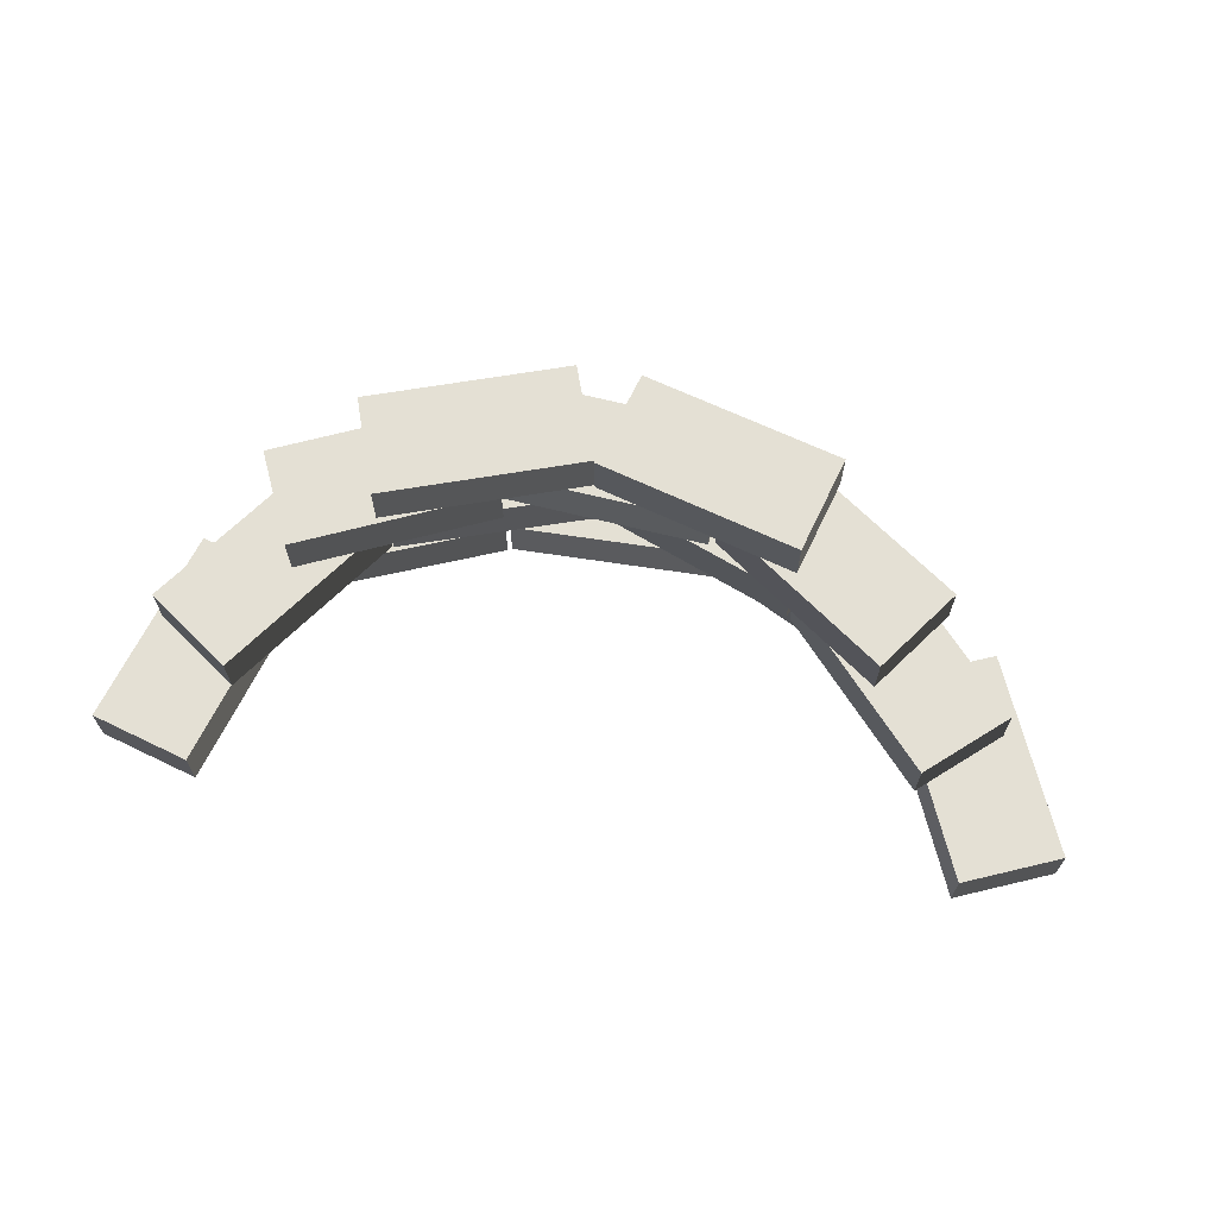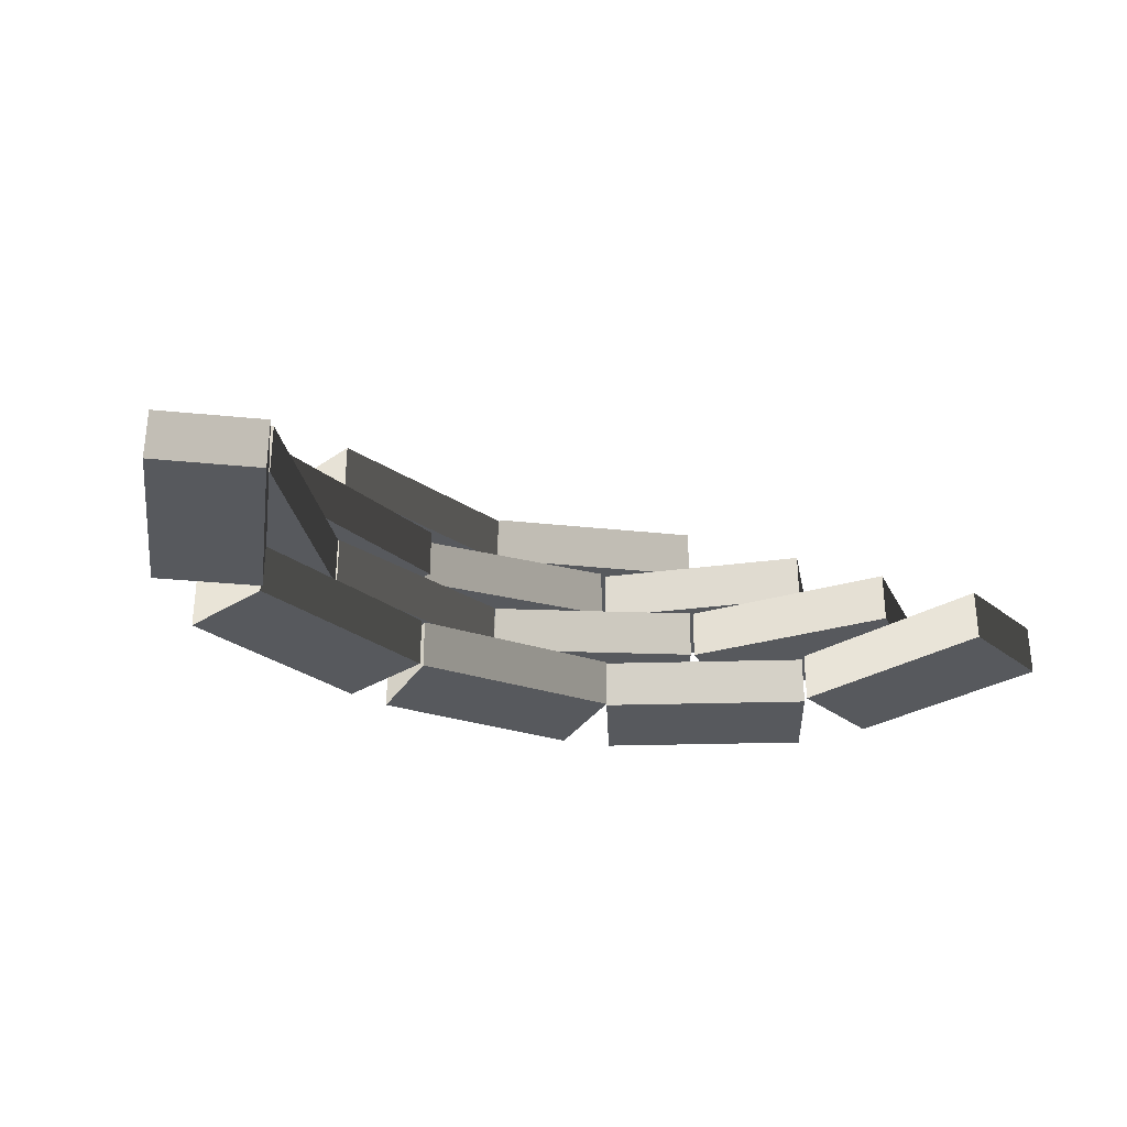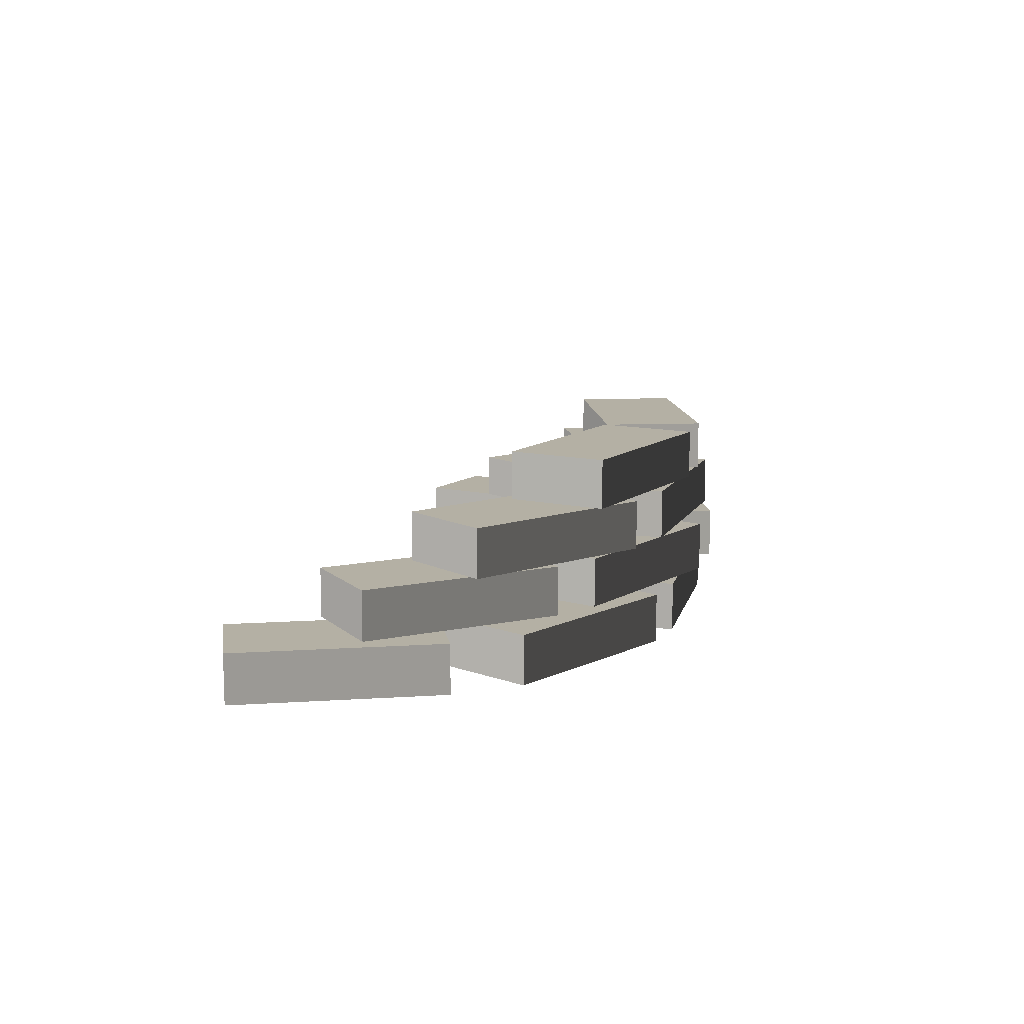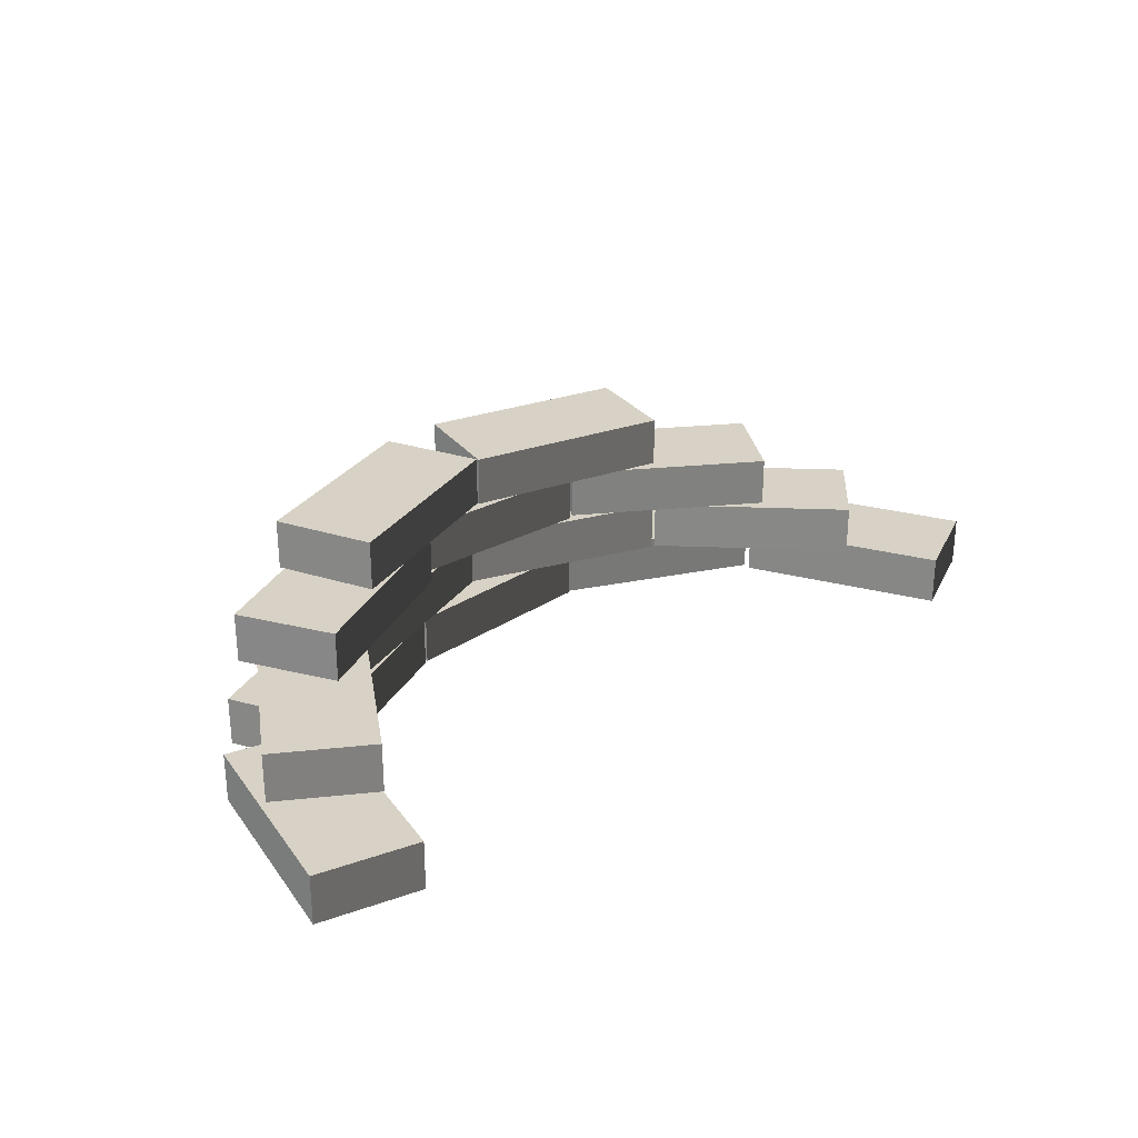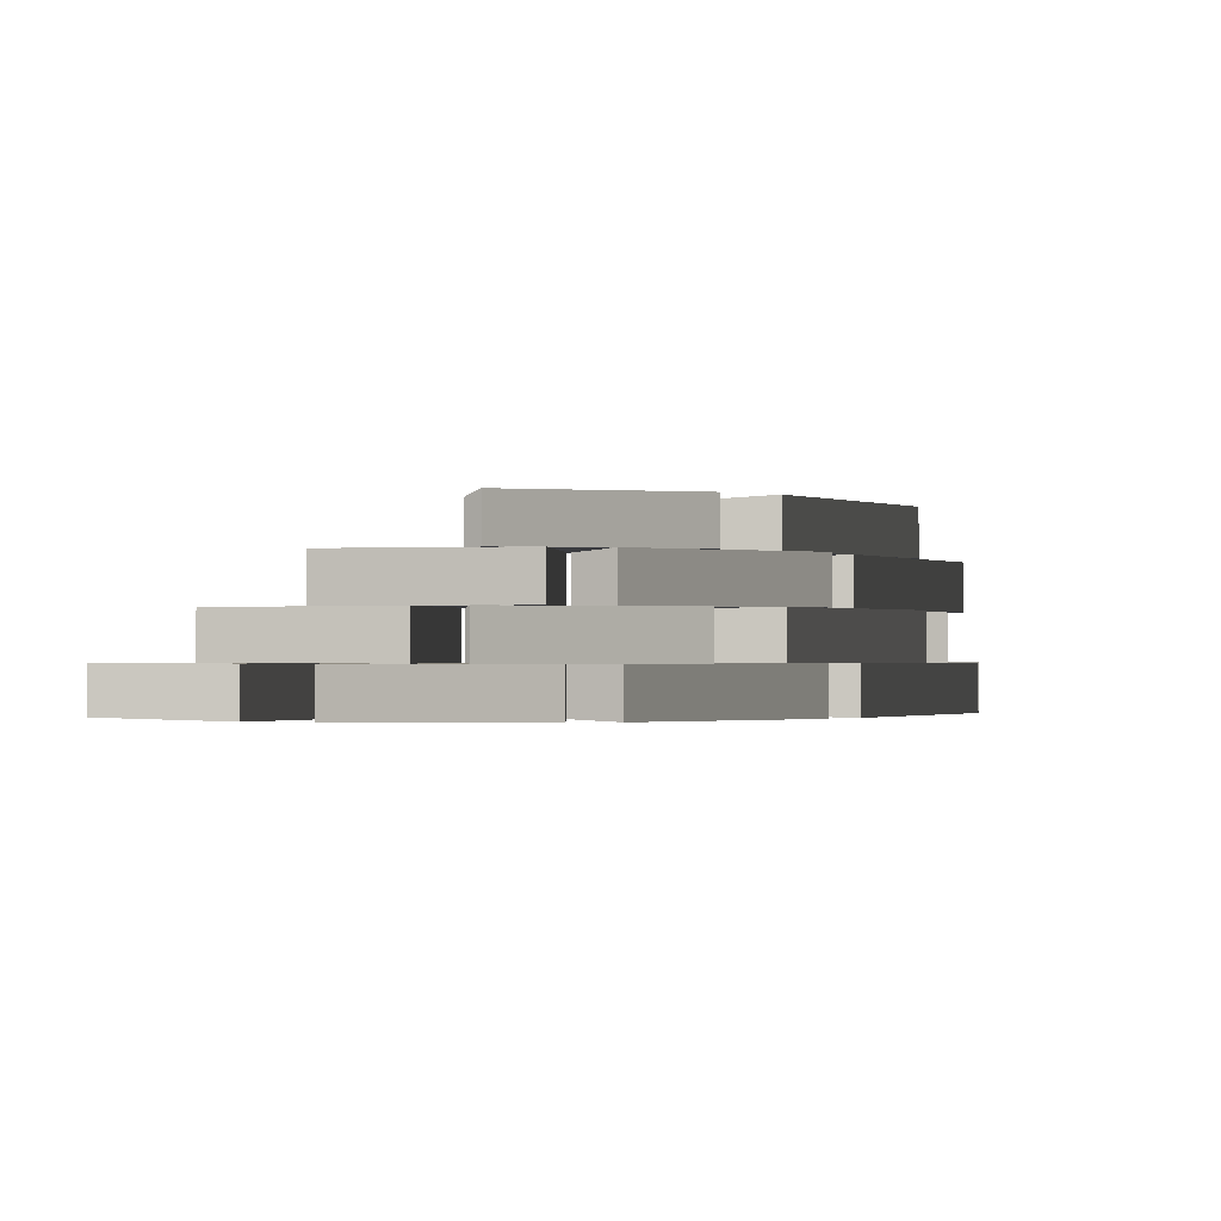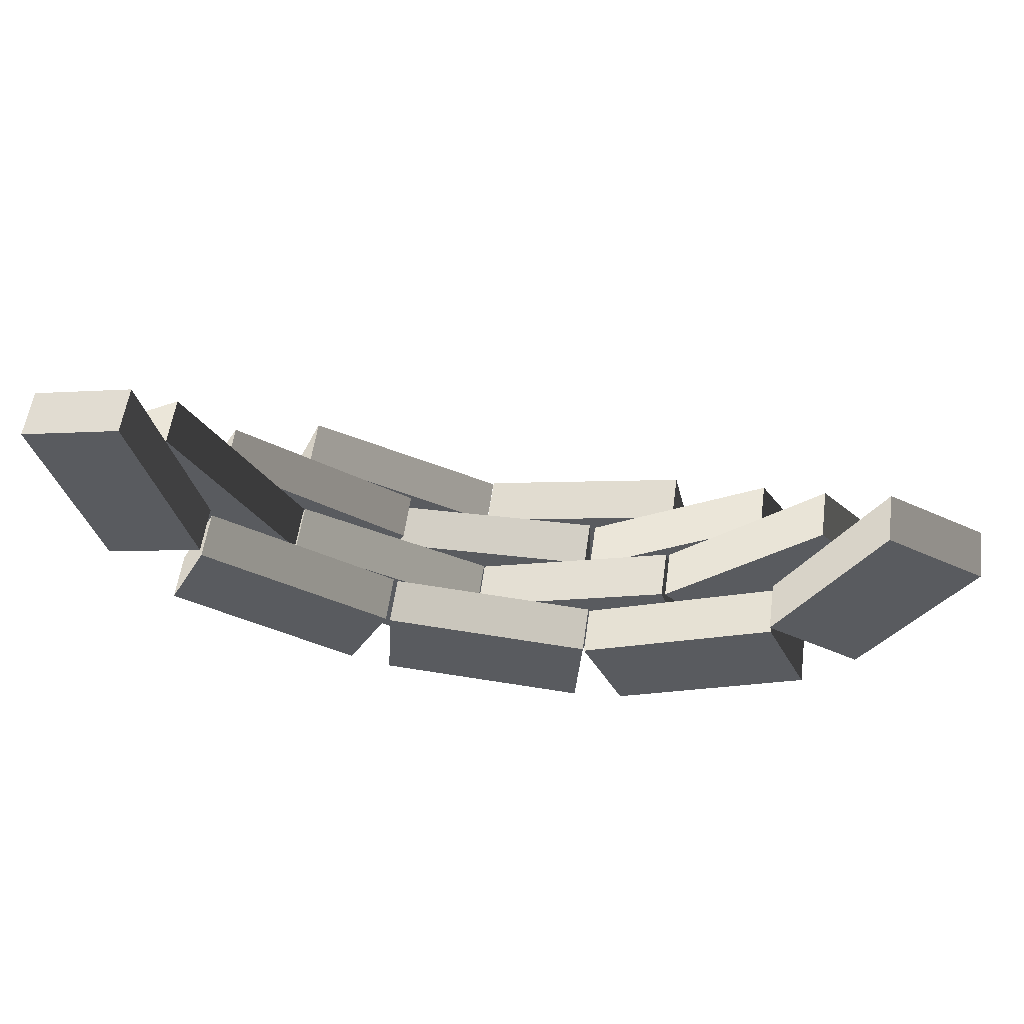
<metadata>
{"format":"obj","ext":"obj","renderer":"f3d","projection":"perspective","resolution":1024,"background":"white","views":[{"elev":66.1,"azim":12.1,"up":"+Y"},{"elev":-29.7,"azim":-22.4,"up":"+Y"},{"elev":11.5,"azim":106.6,"up":"+Y"},{"elev":27.6,"azim":-42.3,"up":"+Y"},{"elev":-1.2,"azim":154.6,"up":"+Y"},{"elev":57.1,"azim":7.9,"up":"+Z"}]}
</metadata>
<code>
v 0.6508 0 -0.7181
v 0.6508 0.3576 -0.7181
v 0.6066 0.3576 -1.465
v 0.6066 0 -1.465
v 0.6508 0.3576 -0.7181
v -0.8551 0.3576 -0.6289
v -0.8993 0.3576 -1.376
v 0.6066 0.3576 -1.465
v -0.8551 0.3576 -0.6289
v -0.8551 0 -0.6289
v -0.8993 0 -1.376
v -0.8993 0.3576 -1.376
v -0.8551 0 -0.6289
v 0.6508 0 -0.7181
v 0.6066 0 -1.465
v -0.8993 0 -1.376
v 0.6066 0 -1.465
v 0.6066 0.3576 -1.465
v -0.8993 0.3576 -1.376
v -0.8993 0 -1.376
v -0.8551 0 -0.6289
v -0.8551 0.3576 -0.6289
v 0.6508 0.3576 -0.7181
v 0.6508 0 -0.7181
v -0.2269 0.3572 -0.8456
v -0.2269 0.7148 -0.8456
v -0.4965 0.7148 -1.543
v -0.4965 0.3572 -1.543
v -0.2269 0.7148 -0.8456
v -1.634 0.7148 -0.302
v -1.904 0.7148 -0.9998
v -0.4965 0.7148 -1.543
v -1.634 0.7148 -0.302
v -1.634 0.3572 -0.302
v -1.904 0.3572 -0.9998
v -1.904 0.7148 -0.9998
v -1.634 0.3572 -0.302
v -0.2269 0.3572 -0.8456
v -0.4965 0.3572 -1.543
v -1.904 0.3572 -0.9998
v -0.4965 0.3572 -1.543
v -0.4965 0.7148 -1.543
v -1.904 0.7148 -0.9998
v -1.904 0.3572 -0.9998
v -1.634 0.3572 -0.302
v -1.634 0.7148 -0.302
v -0.2269 0.7148 -0.8456
v -0.2269 0.3572 -0.8456
v 1.203 0.3572 -0.3521
v 1.203 0.7148 -0.3521
v 1.451 0.7148 -1.058
v 1.451 0.3572 -1.058
v 1.203 0.7148 -0.3521
v -0.2203 0.7148 -0.8521
v 0.02767 0.7148 -1.558
v 1.451 0.7148 -1.058
v -0.2203 0.7148 -0.8521
v -0.2203 0.3572 -0.8521
v 0.02767 0.3572 -1.558
v 0.02767 0.7148 -1.558
v -0.2203 0.3572 -0.8521
v 1.203 0.3572 -0.3521
v 1.451 0.3572 -1.058
v 0.02767 0.3572 -1.558
v 1.451 0.3572 -1.058
v 1.451 0.7148 -1.058
v 0.02767 0.7148 -1.558
v 0.02767 0.3572 -1.558
v -0.2203 0.3572 -0.8521
v -0.2203 0.7148 -0.8521
v 1.203 0.7148 -0.3521
v 1.203 0.3572 -0.3521
v 0.5773 0.7147 -0.6211
v 0.5773 1.072 -0.6211
v 0.6027 1.072 -1.369
v 0.6027 0.7147 -1.369
v 0.5773 1.072 -0.6211
v -0.9304 1.072 -0.6724
v -0.905 1.072 -1.42
v 0.6027 1.072 -1.369
v -0.9304 1.072 -0.6724
v -0.9304 0.7147 -0.6724
v -0.905 0.7147 -1.42
v -0.905 1.072 -1.42
v -0.9304 0.7147 -0.6724
v 0.5773 0.7147 -0.6211
v 0.6027 0.7147 -1.369
v -0.905 0.7147 -1.42
v 0.6027 0.7147 -1.369
v 0.6027 1.072 -1.369
v -0.905 1.072 -1.42
v -0.905 0.7147 -1.42
v -0.9304 0.7147 -0.6724
v -0.9304 1.072 -0.6724
v 0.5773 1.072 -0.6211
v 0.5773 0.7147 -0.6211
v -0.2526 1.072 -0.7305
v -0.2526 1.429 -0.7305
v -0.5288 1.429 -1.426
v -0.5288 1.072 -1.426
v -0.2526 1.429 -0.7305
v -1.655 1.429 -0.1735
v -1.931 1.429 -0.8687
v -0.5288 1.429 -1.426
v -1.655 1.429 -0.1735
v -1.655 1.072 -0.1735
v -1.931 1.072 -0.8687
v -1.931 1.429 -0.8687
v -1.655 1.072 -0.1735
v -0.2526 1.072 -0.7305
v -0.5288 1.072 -1.426
v -1.931 1.072 -0.8687
v -0.5288 1.072 -1.426
v -0.5288 1.429 -1.426
v -1.931 1.429 -0.8687
v -1.931 1.072 -0.8687
v -1.655 1.072 -0.1735
v -1.655 1.429 -0.1735
v -0.2526 1.429 -0.7305
v -0.2526 1.072 -0.7305
v 2.029 0 -0.1038
v 2.029 0.3576 -0.1038
v 2.344 0.3576 -0.7826
v 2.344 0 -0.7826
v 2.029 0.3576 -0.1038
v 0.6602 0.3576 -0.7377
v 0.9745 0.3576 -1.417
v 2.344 0.3576 -0.7826
v 0.6602 0.3576 -0.7377
v 0.6602 0 -0.7377
v 0.9745 0 -1.417
v 0.9745 0.3576 -1.417
v 0.6602 0 -0.7377
v 2.029 0 -0.1038
v 2.344 0 -0.7826
v 0.9745 0 -1.417
v 2.344 0 -0.7826
v 2.344 0.3576 -0.7826
v 0.9745 0.3576 -1.417
v 0.9745 0 -1.417
v 0.6602 0 -0.7377
v 0.6602 0.3576 -0.7377
v 2.029 0.3576 -0.1038
v 2.029 0 -0.1038
v 2.67 0 1.314
v 2.67 0.3576 1.314
v 3.344 0.3576 0.9906
v 3.344 0 0.9906
v 2.67 0.3576 1.314
v 2.017 0.3576 -0.04547
v 2.691 0.3576 -0.3693
v 3.344 0.3576 0.9906
v 2.017 0.3576 -0.04547
v 2.017 0 -0.04547
v 2.691 0 -0.3693
v 2.691 0.3576 -0.3693
v 2.017 0 -0.04547
v 2.67 0 1.314
v 3.344 0 0.9906
v 2.691 0 -0.3693
v 3.344 0 0.9906
v 3.344 0.3576 0.9906
v 2.691 0.3576 -0.3693
v 2.691 0 -0.3693
v 2.017 0 -0.04547
v 2.017 0.3576 -0.04547
v 2.67 0.3576 1.314
v 2.67 0 1.314
v 2.281 0.3572 0.7337
v 2.281 0.7148 0.7337
v 2.817 0.7148 0.212
v 2.817 0.3572 0.212
v 2.281 0.7148 0.7337
v 1.229 0.7148 -0.3476
v 1.765 0.7148 -0.8693
v 2.817 0.7148 0.212
v 1.229 0.7148 -0.3476
v 1.229 0.3572 -0.3476
v 1.765 0.3572 -0.8693
v 1.765 0.7148 -0.8693
v 1.229 0.3572 -0.3476
v 2.281 0.3572 0.7337
v 2.817 0.3572 0.212
v 1.765 0.3572 -0.8693
v 2.817 0.3572 0.212
v 2.817 0.7148 0.212
v 1.765 0.7148 -0.8693
v 1.765 0.3572 -0.8693
v 1.229 0.3572 -0.3476
v 1.229 0.7148 -0.3476
v 2.281 0.7148 0.7337
v 2.281 0.3572 0.7337
v 1.876 0.7147 0.1893
v 1.876 1.072 0.1893
v 2.291 1.072 -0.4333
v 2.291 0.7147 -0.4333
v 1.876 1.072 0.1893
v 0.6208 1.072 -0.6469
v 1.036 1.072 -1.27
v 2.291 1.072 -0.4333
v 0.6208 1.072 -0.6469
v 0.6208 0.7147 -0.6469
v 1.036 0.7147 -1.27
v 1.036 1.072 -1.27
v 0.6208 0.7147 -0.6469
v 1.876 0.7147 0.1893
v 2.291 0.7147 -0.4333
v 1.036 0.7147 -1.27
v 2.291 0.7147 -0.4333
v 2.291 1.072 -0.4333
v 1.036 1.072 -1.27
v 1.036 0.7147 -1.27
v 0.6208 0.7147 -0.6469
v 0.6208 1.072 -0.6469
v 1.876 1.072 0.1893
v 1.876 0.7147 0.1893
v 1.219 1.072 -0.365
v 1.219 1.429 -0.365
v 1.392 1.429 -1.093
v 1.392 1.072 -1.093
v 1.219 1.429 -0.365
v -0.2488 1.429 -0.7143
v -0.07558 1.429 -1.442
v 1.392 1.429 -1.093
v -0.2488 1.429 -0.7143
v -0.2488 1.072 -0.7143
v -0.07558 1.072 -1.442
v -0.07558 1.429 -1.442
v -0.2488 1.072 -0.7143
v 1.219 1.072 -0.365
v 1.392 1.072 -1.093
v -0.07558 1.072 -1.442
v 1.392 1.072 -1.093
v 1.392 1.429 -1.093
v -0.07558 1.429 -1.442
v -0.07558 1.072 -1.442
v -0.2488 1.072 -0.7143
v -0.2488 1.429 -0.7143
v 1.219 1.429 -0.365
v 1.219 1.072 -0.365
v -0.8852 0 -0.6126
v -0.8852 0.3576 -0.6126
v -1.2 0.3576 -1.291
v -1.2 0 -1.291
v -0.8852 0.3576 -0.6126
v -2.254 0.3576 0.02169
v -2.568 0.3576 -0.6571
v -1.2 0.3576 -1.291
v -2.254 0.3576 0.02169
v -2.254 0 0.02169
v -2.568 0 -0.6571
v -2.568 0.3576 -0.6571
v -2.254 0 0.02169
v -0.8852 0 -0.6126
v -1.2 0 -1.291
v -2.568 0 -0.6571
v -1.2 0 -1.291
v -1.2 0.3576 -1.291
v -2.568 0.3576 -0.6571
v -2.568 0 -0.6571
v -2.254 0 0.02169
v -2.254 0.3576 0.02169
v -0.8852 0.3576 -0.6126
v -0.8852 0 -0.6126
v -2.255 0 0.09359
v -2.255 0.3576 0.09359
v -2.981 0.3576 -0.08636
v -2.981 0 -0.08636
v -2.255 0.3576 0.09359
v -2.618 0.3576 1.558
v -3.344 0.3576 1.378
v -2.981 0.3576 -0.08636
v -2.618 0.3576 1.558
v -2.618 0 1.558
v -3.344 0 1.378
v -3.344 0.3576 1.378
v -2.618 0 1.558
v -2.255 0 0.09359
v -2.981 0 -0.08636
v -3.344 0 1.378
v -2.981 0 -0.08636
v -2.981 0.3576 -0.08636
v -3.344 0.3576 1.378
v -3.344 0 1.378
v -2.618 0 1.558
v -2.618 0.3576 1.558
v -2.255 0.3576 0.09359
v -2.255 0 0.09359
v -1.644 0.3572 -0.3034
v -1.644 0.7148 -0.3034
v -2.272 0.7148 -0.7101
v -2.272 0.3572 -0.7101
v -1.644 0.7148 -0.3034
v -2.465 0.7148 0.9628
v -3.092 0.7148 0.5561
v -2.272 0.7148 -0.7101
v -2.465 0.7148 0.9628
v -2.465 0.3572 0.9628
v -3.092 0.3572 0.5561
v -3.092 0.7148 0.5561
v -2.465 0.3572 0.9628
v -1.644 0.3572 -0.3034
v -2.272 0.3572 -0.7101
v -3.092 0.3572 0.5561
v -2.272 0.3572 -0.7101
v -2.272 0.7148 -0.7101
v -3.092 0.7148 0.5561
v -3.092 0.3572 0.5561
v -2.465 0.3572 0.9628
v -2.465 0.7148 0.9628
v -1.644 0.7148 -0.3034
v -1.644 0.3572 -0.3034
v -0.8637 0.7147 -0.5278
v -0.8637 1.072 -0.5278
v -1.203 1.072 -1.195
v -1.203 0.7147 -1.195
v -0.8637 1.072 -0.5278
v -2.209 1.072 0.1554
v -2.548 1.072 -0.5115
v -1.203 1.072 -1.195
v -2.209 1.072 0.1554
v -2.209 0.7147 0.1554
v -2.548 0.7147 -0.5115
v -2.548 1.072 -0.5115
v -2.209 0.7147 0.1554
v -0.8637 0.7147 -0.5278
v -1.203 0.7147 -1.195
v -2.548 0.7147 -0.5115
v -1.203 0.7147 -1.195
v -1.203 1.072 -1.195
v -2.548 1.072 -0.5115
v -2.548 0.7147 -0.5115
v -2.209 0.7147 0.1554
v -2.209 1.072 0.1554
v -0.8637 1.072 -0.5278
v -0.8637 0.7147 -0.5278
g sandbags_01_(6)_744_245
f 1 3 2
f 1 4 3
f 5 7 6
f 5 8 7
f 9 11 10
f 9 12 11
f 13 15 14
f 13 16 15
f 17 19 18
f 17 20 19
f 21 23 22
f 21 24 23
f 25 27 26
f 25 28 27
f 29 31 30
f 29 32 31
f 33 35 34
f 33 36 35
f 37 39 38
f 37 40 39
f 41 43 42
f 41 44 43
f 45 47 46
f 45 48 47
f 49 51 50
f 49 52 51
f 53 55 54
f 53 56 55
f 57 59 58
f 57 60 59
f 61 63 62
f 61 64 63
f 65 67 66
f 65 68 67
f 69 71 70
f 69 72 71
f 73 75 74
f 73 76 75
f 77 79 78
f 77 80 79
f 81 83 82
f 81 84 83
f 85 87 86
f 85 88 87
f 89 91 90
f 89 92 91
f 93 95 94
f 93 96 95
f 97 99 98
f 97 100 99
f 101 103 102
f 101 104 103
f 105 107 106
f 105 108 107
f 109 111 110
f 109 112 111
f 113 115 114
f 113 116 115
f 117 119 118
f 117 120 119
f 121 123 122
f 121 124 123
f 125 127 126
f 125 128 127
f 129 131 130
f 129 132 131
f 133 135 134
f 133 136 135
f 137 139 138
f 137 140 139
f 141 143 142
f 141 144 143
f 145 147 146
f 145 148 147
f 149 151 150
f 149 152 151
f 153 155 154
f 153 156 155
f 157 159 158
f 157 160 159
f 161 163 162
f 161 164 163
f 165 167 166
f 165 168 167
f 169 171 170
f 169 172 171
f 173 175 174
f 173 176 175
f 177 179 178
f 177 180 179
f 181 183 182
f 181 184 183
f 185 187 186
f 185 188 187
f 189 191 190
f 189 192 191
f 193 195 194
f 193 196 195
f 197 199 198
f 197 200 199
f 201 203 202
f 201 204 203
f 205 207 206
f 205 208 207
f 209 211 210
f 209 212 211
f 213 215 214
f 213 216 215
f 217 219 218
f 217 220 219
f 221 223 222
f 221 224 223
f 225 227 226
f 225 228 227
f 229 231 230
f 229 232 231
f 233 235 234
f 233 236 235
f 237 239 238
f 237 240 239
f 241 243 242
f 241 244 243
f 245 247 246
f 245 248 247
f 249 251 250
f 249 252 251
f 253 255 254
f 253 256 255
f 257 259 258
f 257 260 259
f 261 263 262
f 261 264 263
f 265 267 266
f 265 268 267
f 269 271 270
f 269 272 271
f 273 275 274
f 273 276 275
f 277 279 278
f 277 280 279
f 281 283 282
f 281 284 283
f 285 287 286
f 285 288 287
f 289 291 290
f 289 292 291
f 293 295 294
f 293 296 295
f 297 299 298
f 297 300 299
f 301 303 302
f 301 304 303
f 305 307 306
f 305 308 307
f 309 311 310
f 309 312 311
f 313 315 314
f 313 316 315
f 317 319 318
f 317 320 319
f 321 323 322
f 321 324 323
f 325 327 326
f 325 328 327
f 329 331 330
f 329 332 331
f 333 335 334
f 333 336 335

</code>
